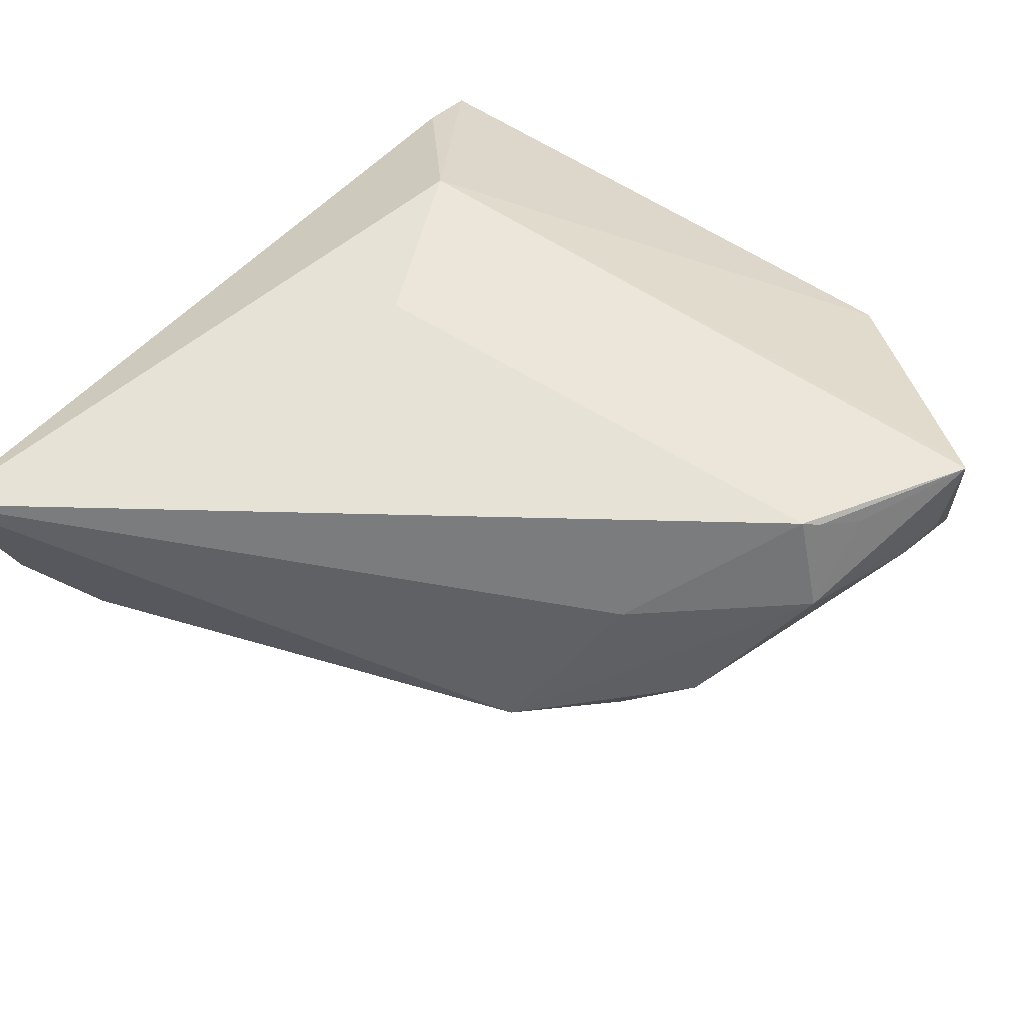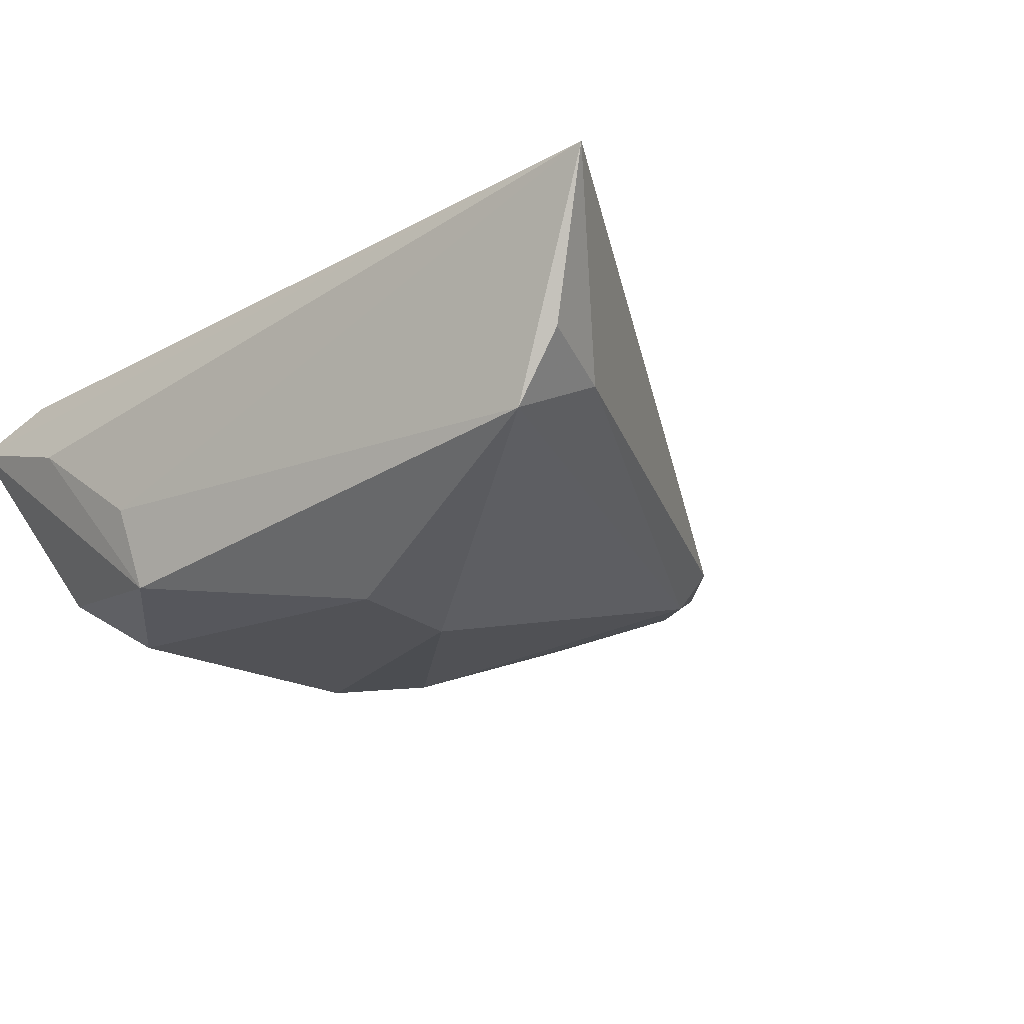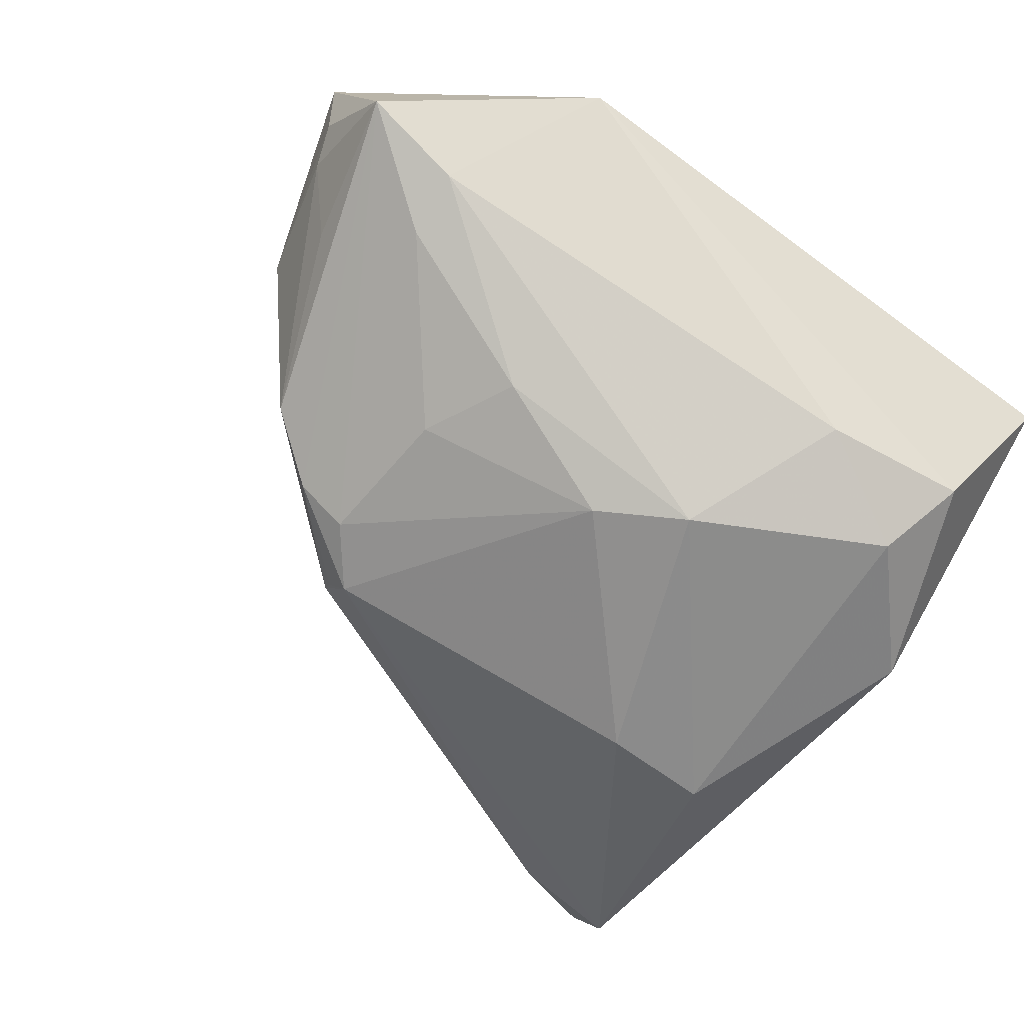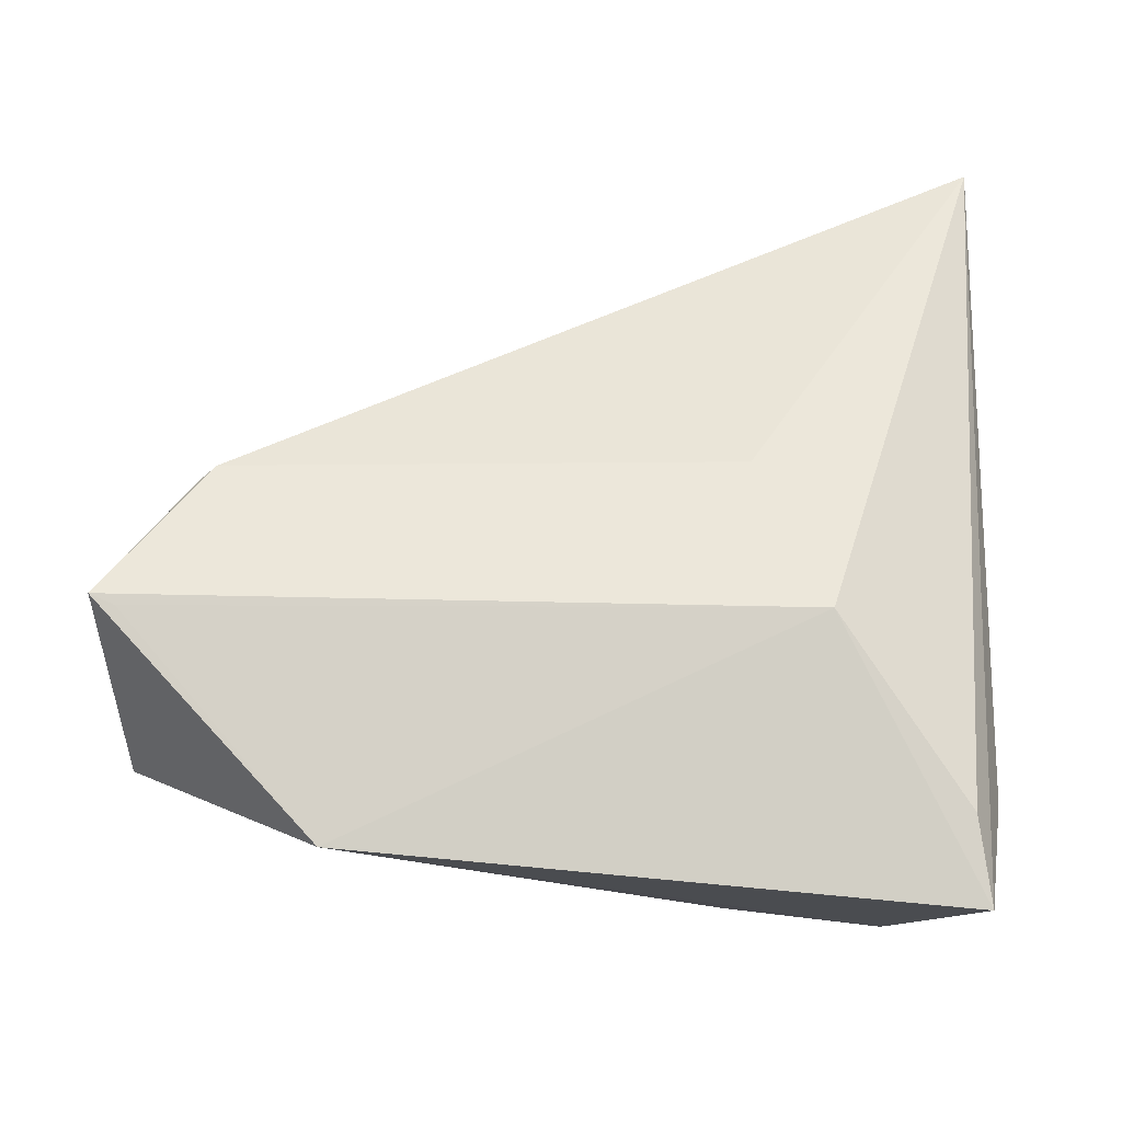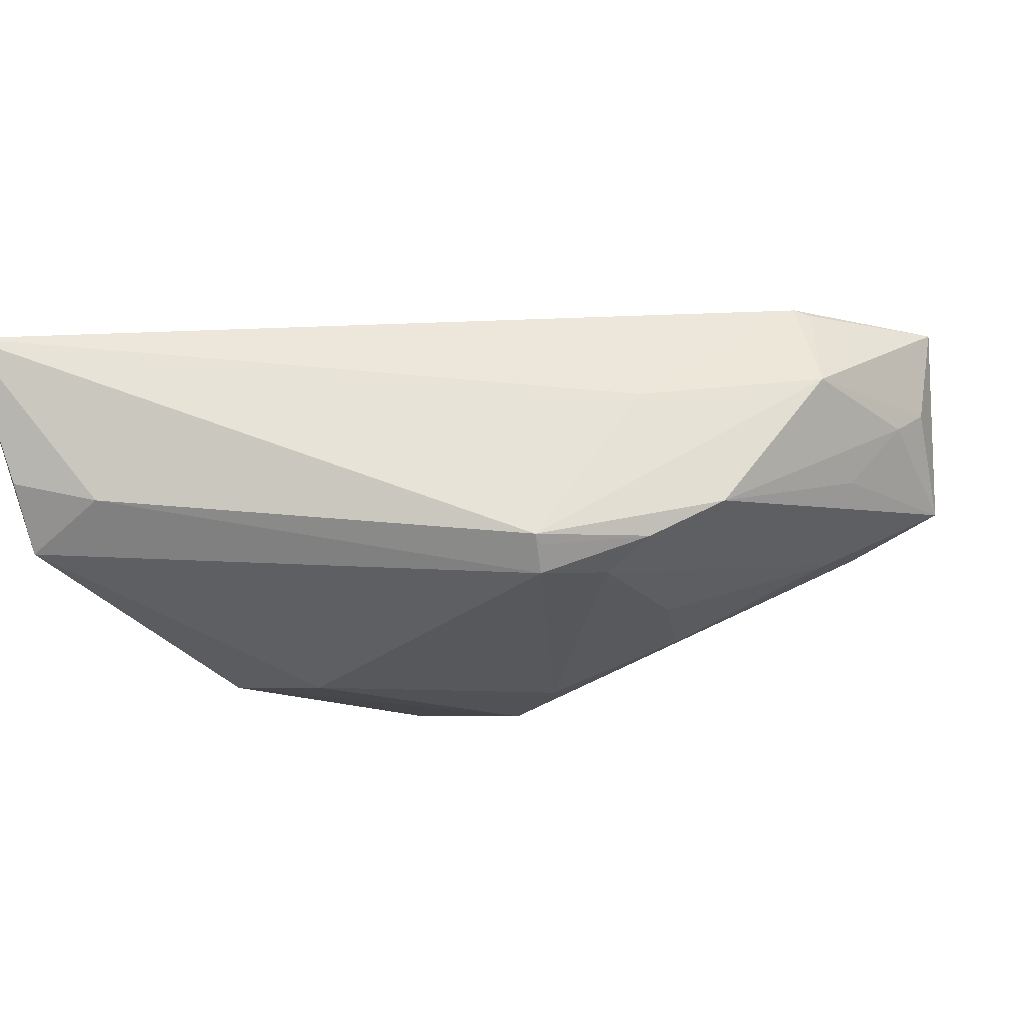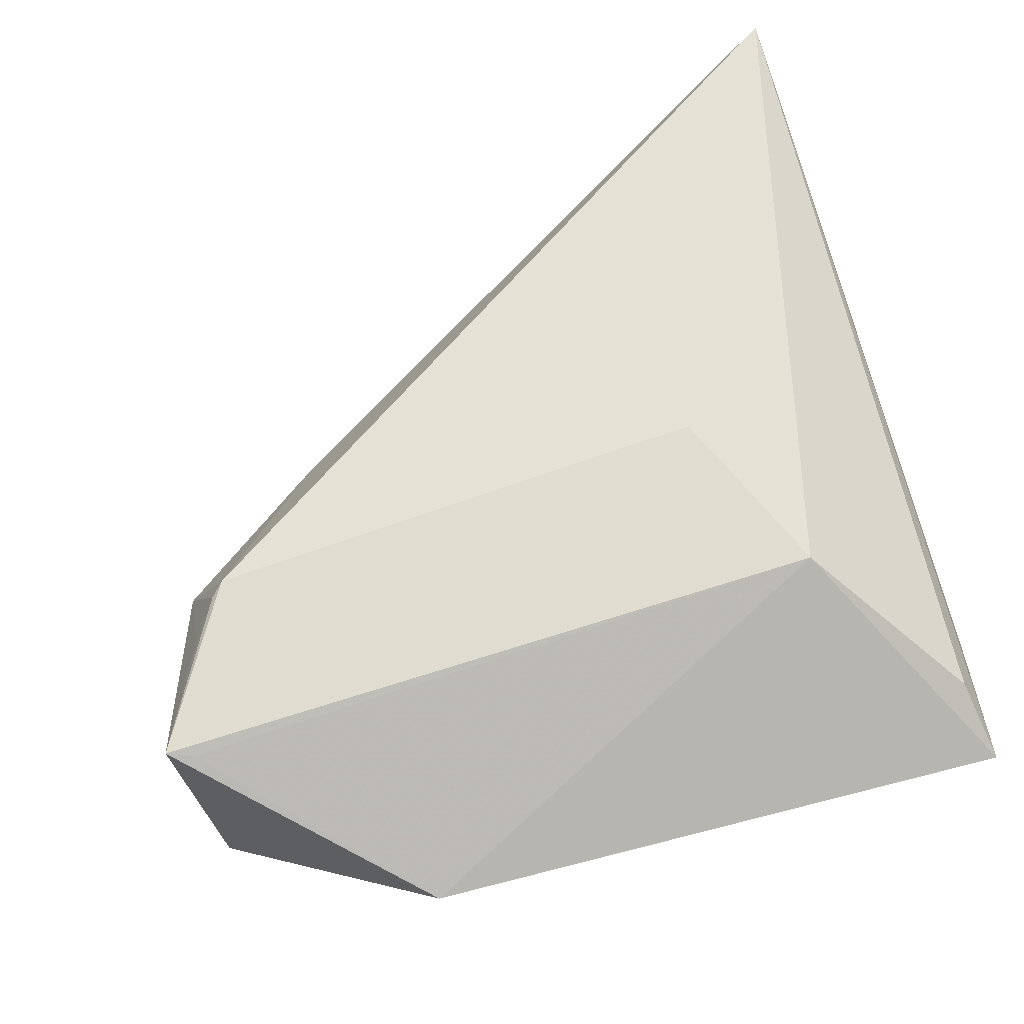
<metadata>
{"format":"obj","ext":"obj","renderer":"f3d","projection":"perspective","resolution":1024,"background":"white","views":[{"elev":55.7,"azim":-53.2,"up":"+Z"},{"elev":-18.0,"azim":-140.2,"up":"+Z"},{"elev":-65.9,"azim":51.9,"up":"+Z"},{"elev":51.0,"azim":92.1,"up":"+Z"},{"elev":-14.7,"azim":-59.9,"up":"+Z"},{"elev":69.7,"azim":73.1,"up":"+Z"}]}
</metadata>
<code>
v -0.009784 -0.02477 0.01018
v 0.01934 -0.01498 -0.01614
v 0.03529 0.05121 0.001945
v 0.03382 -0.04822 0.0008627
v -0.041 0.04812 -0.008699
v 0.0083 -0.04104 0.02346
v -0.01953 -0.01549 -0.01068
v 0.02597 -0.05121 0.02413
v 0.01431 0.001558 -0.02261
v -0.0107 -0.02011 -0.01295
v -0.02077 -0.0154 -0.009519
v -0.01084 -0.02633 -0.008994
v 0.003969 0.02209 0.02413
v 0.007309 -0.01972 -0.01441
v 0.04238 0.03907 -0.01421
v 0.02499 0.03096 0.02413
v 0.02516 -0.03506 -0.006533
v 0.02125 0.01135 -0.02413
v -0.04268 0.03672 -0.003321
v 0.02461 -0.05006 0.0124
v -0.05234 0.05121 0.01815
v 0.01517 -0.04333 0.001734
v 0.004384 -0.044 0.01307
v 0.05234 0.04873 0.006829
v 0.01276 -0.04444 0.02208
v 0.03303 -0.03598 -0.00439
v 0.03288 0.0348 -0.02056
v -0.04607 0.04769 -0.0004386
v 0.02066 0.05096 -0.008211
v 0.006796 -0.0394 0.02406
v -0.01751 -0.01432 -0.01377
v 0.04311 0.04691 0.01176
v 0.03975 0.02087 -0.01559
v -0.00958 0.03819 -0.02232
v 0.01898 0.04857 -0.01802
v 0.02709 -0.04816 0.02356
v -0.005594 -0.03426 -0.004258
v -0.00938 0.02472 -0.02347
v 0.04983 -0.02445 0.01136
v 0.02007 -0.04837 0.009652
f 19 11 21
f 39 8 4
f 16 39 24
f 3 21 24
f 3 29 21
f 21 29 5
f 24 39 15
f 35 27 34
f 34 5 35
f 35 5 29
f 35 15 27
f 24 15 35
f 35 3 24
f 29 3 35
f 24 21 32
f 32 16 24
f 21 16 32
f 13 16 21
f 8 16 13
f 8 39 36
f 36 16 8
f 39 16 36
f 37 23 11
f 4 8 20
f 8 23 20
f 21 11 1
f 11 23 1
f 30 13 21
f 8 13 30
f 21 1 30
f 30 1 23
f 34 27 18
f 38 5 34
f 34 18 38
f 38 18 9
f 28 19 21
f 21 5 28
f 28 5 19
f 11 19 31
f 19 5 31
f 5 38 31
f 31 38 9
f 33 15 39
f 27 15 33
f 33 18 27
f 4 20 40
f 23 37 40
f 40 20 23
f 8 30 6
f 6 30 23
f 9 18 2
f 11 31 7
f 22 37 4
f 4 40 22
f 22 40 37
f 25 23 8
f 8 6 25
f 25 6 23
f 26 2 18
f 18 33 26
f 26 39 4
f 26 33 39
f 9 2 14
f 10 31 9
f 9 14 10
f 31 10 12
f 12 7 31
f 4 37 12
f 12 10 4
f 12 37 11
f 11 7 12
f 4 10 17
f 17 10 14
f 17 14 2
f 17 26 4
f 2 26 17

</code>
